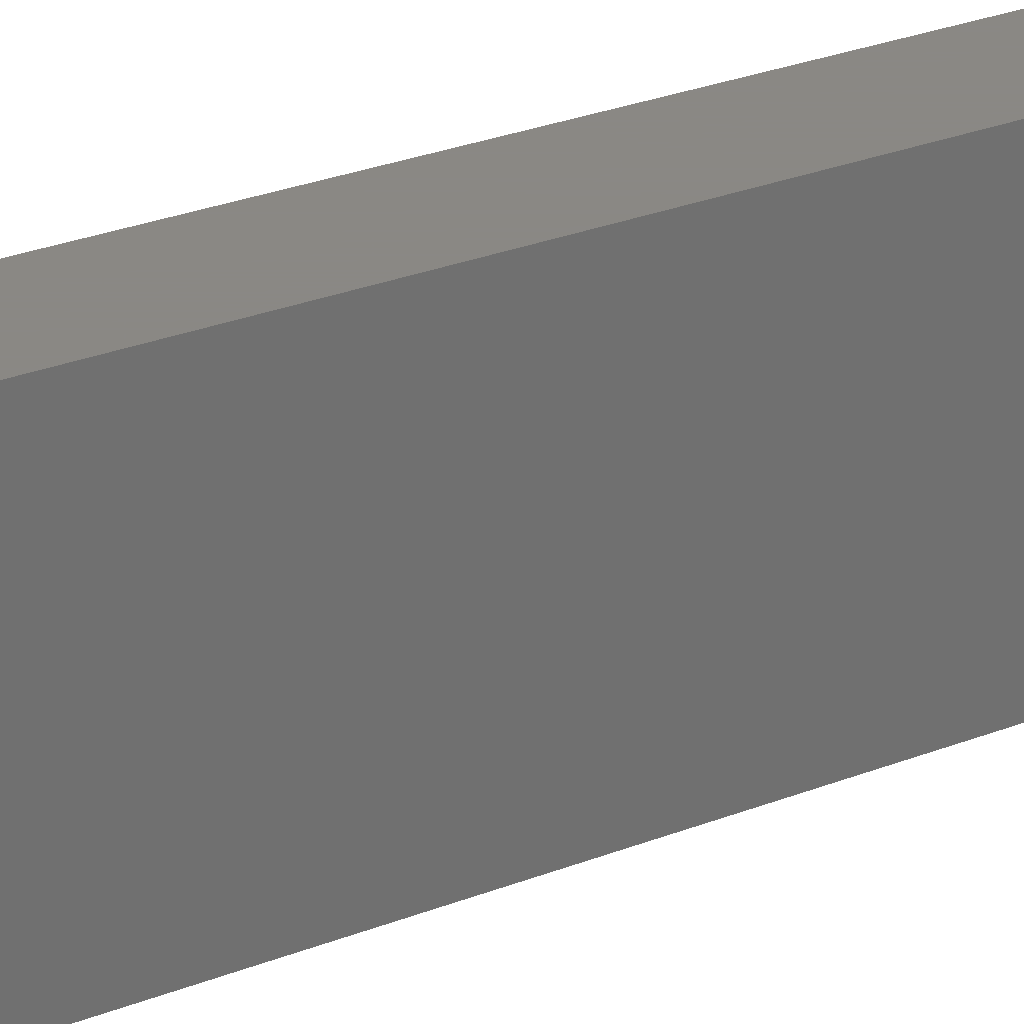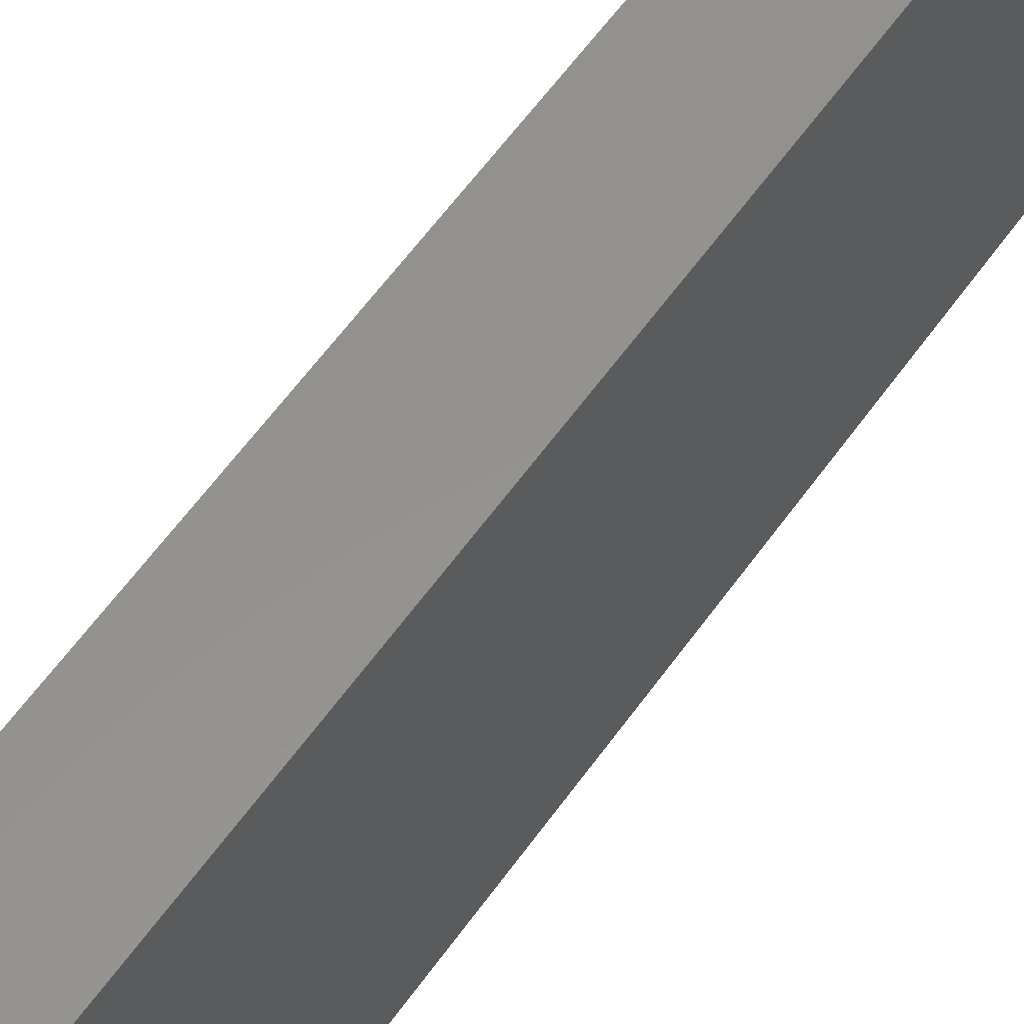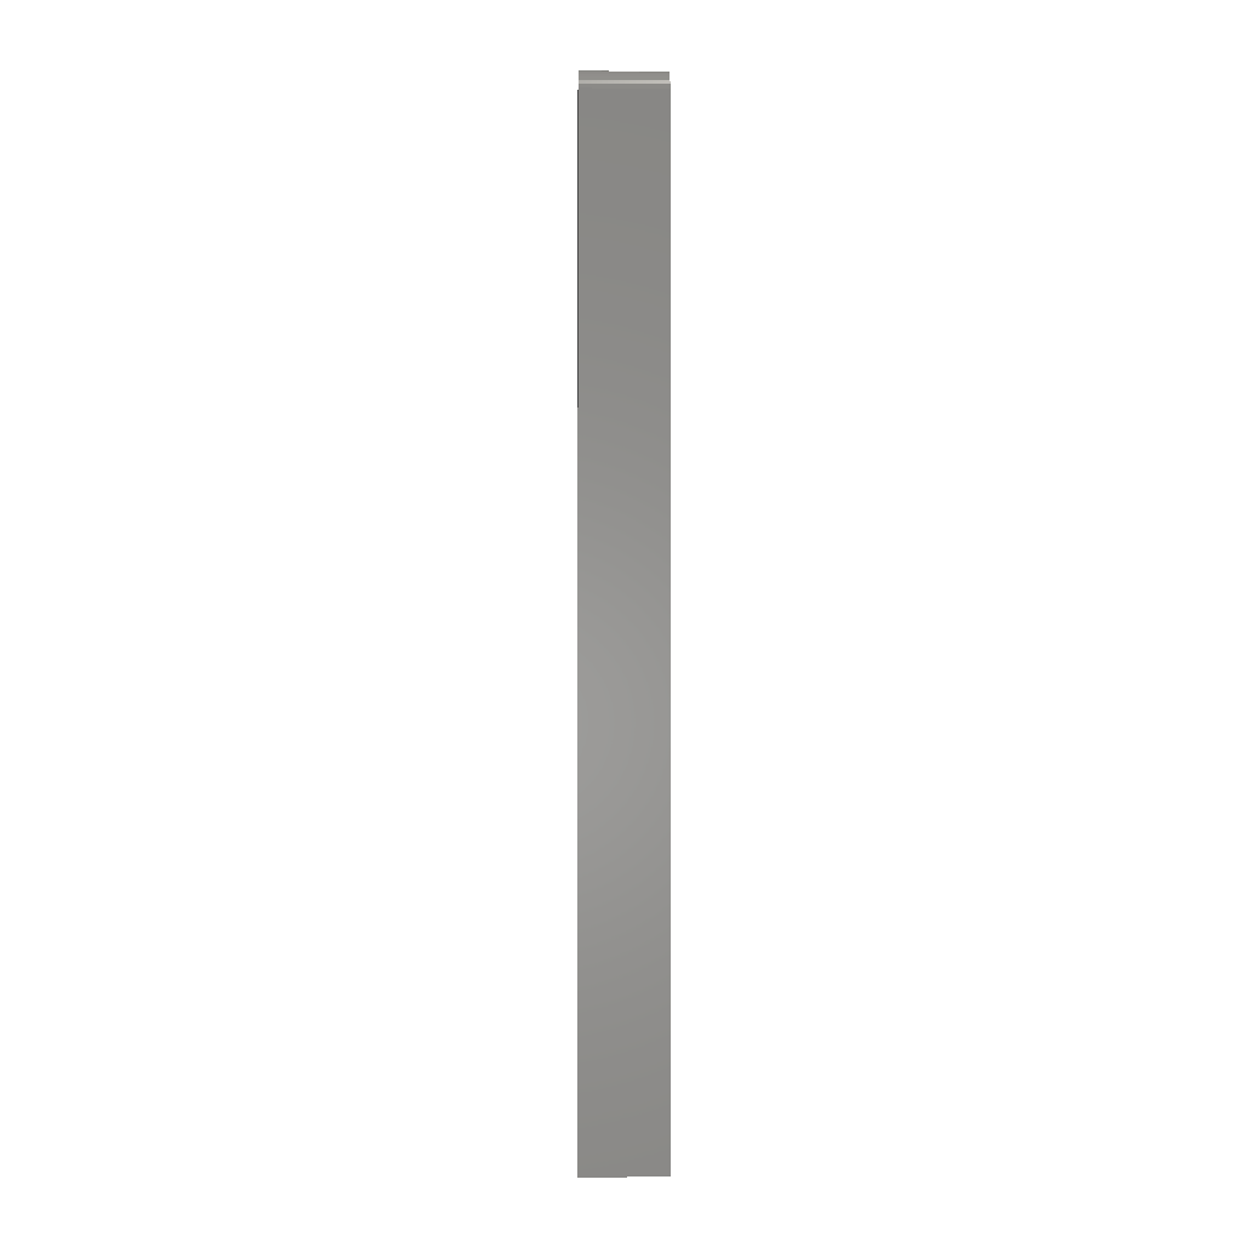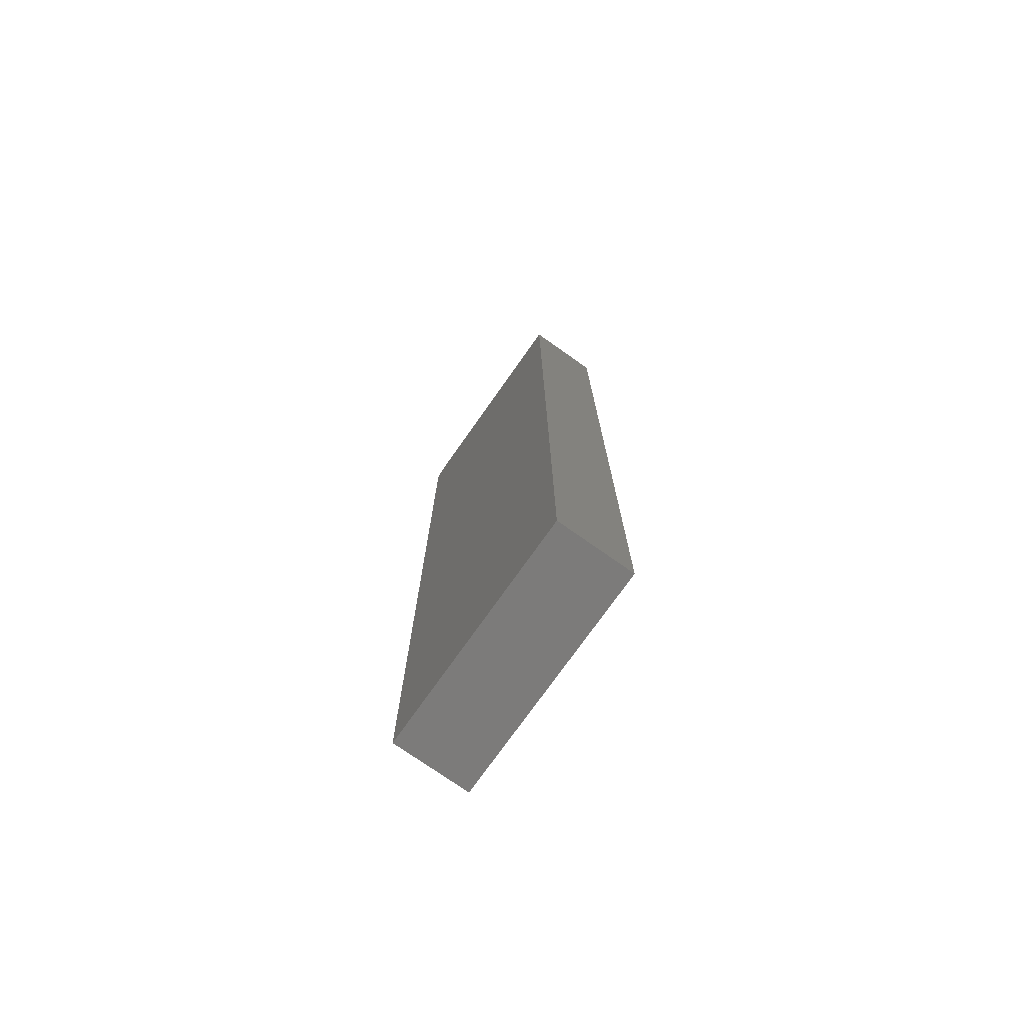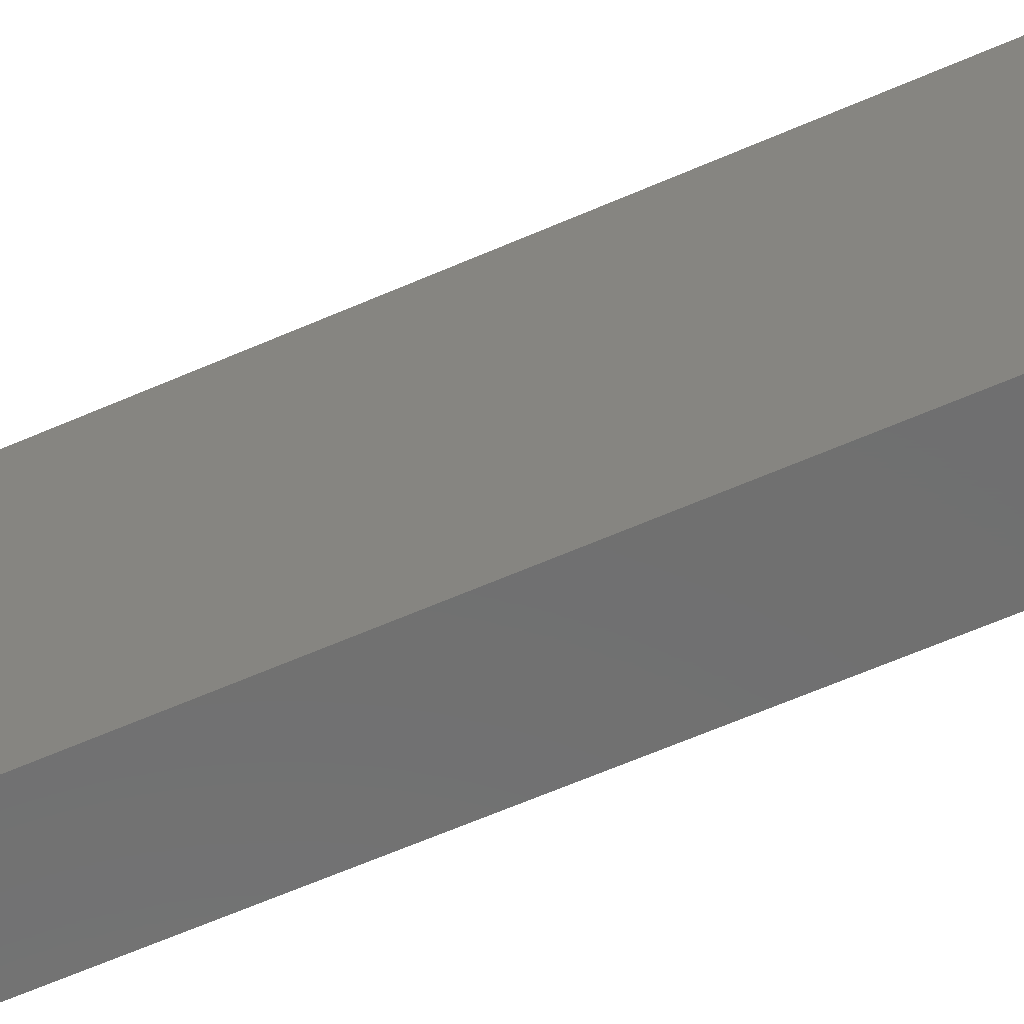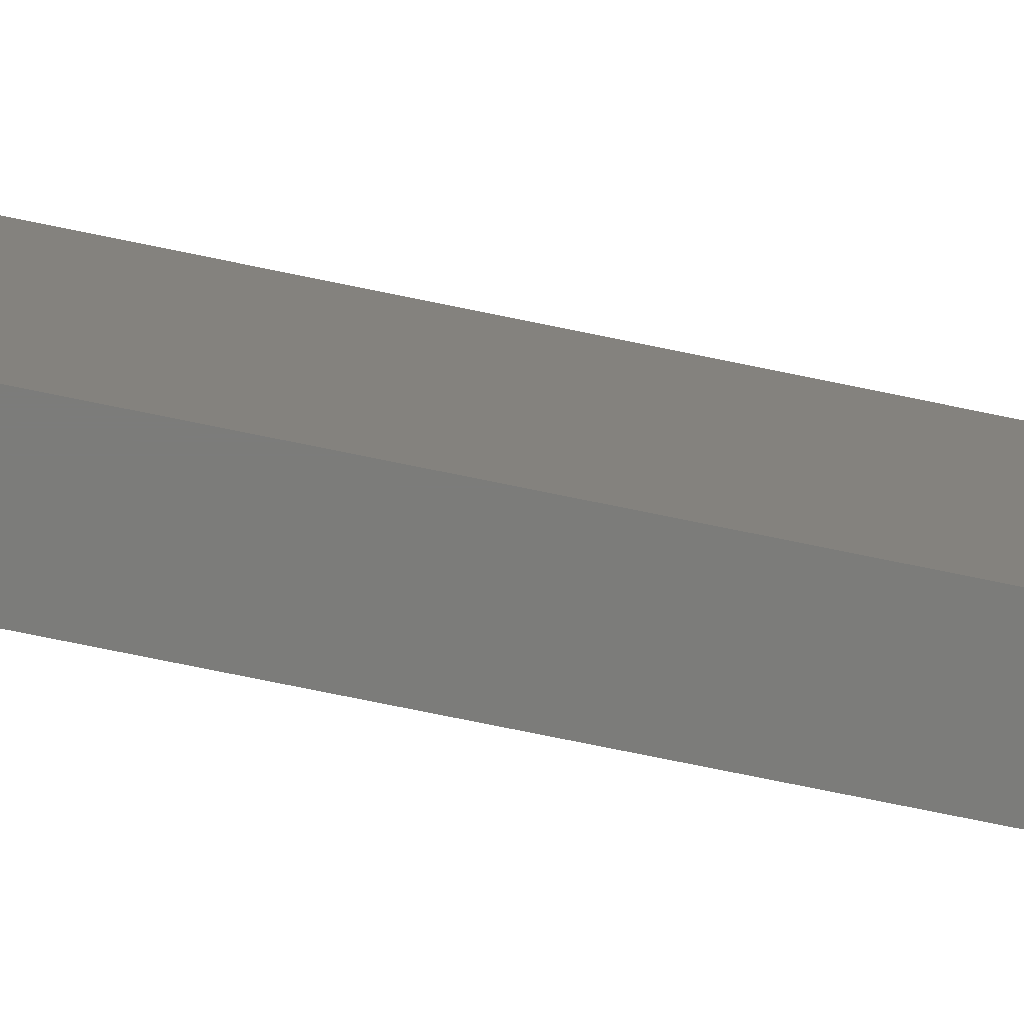
<metadata>
{"format":"stl","ext":"stl","renderer":"f3d","projection":"perspective","resolution":1024,"background":"white","views":[{"elev":27.7,"azim":-121.1,"up":"+Y"},{"elev":56.6,"azim":-145.7,"up":"+Y"},{"elev":-1.4,"azim":-1.3,"up":"+Z"},{"elev":-74.9,"azim":144.8,"up":"+Z"},{"elev":-61.2,"azim":114.2,"up":"+Y"},{"elev":-75.2,"azim":78.4,"up":"+Y"}]}
</metadata>
<code>
# stl→obj: 24 verts, 44 faces
v 0.0625 0.01562 0
v 0.0625 0.01258 -0.0003002
v 0.0625 0.009646 -0.001189
v 0.0625 0.1895 0
v 0.0625 0.006944 -0.002633
v 0.0625 0.004576 -0.004576
v 0.0625 0.002633 -0.006944
v 0.0625 0.001189 -0.009646
v 0.0625 0.0003002 -0.01258
v 0.0625 4.497e-17 -0.01562
v 0.0625 0 -0.75
v 0.0625 0.1895 -0.75
v -8.313e-17 0.009646 -0.001189
v -8.323e-17 0.01258 -0.0003002
v -8.327e-17 0.01562 0
v -8.327e-17 0.1895 0
v 1.288e-33 0.1895 -0.75
v 0 0 -0.75
v -8.153e-17 4.497e-17 -0.01562
v -8.187e-17 0.0003002 -0.01258
v -8.22e-17 0.001189 -0.009646
v -8.25e-17 0.002633 -0.006944
v -8.276e-17 0.004576 -0.004576
v -8.297e-17 0.006944 -0.002633
f 1 2 3
f 4 1 3
f 4 3 5
f 4 5 6
f 4 6 7
f 4 7 8
f 4 8 9
f 4 9 10
f 4 10 11
f 4 11 12
f 13 14 15
f 16 17 18
f 16 18 19
f 16 19 20
f 16 20 21
f 16 21 22
f 16 22 23
f 16 23 24
f 16 24 13
f 16 13 15
f 10 19 11
f 11 19 18
f 4 16 1
f 1 16 15
f 19 10 20
f 20 10 9
f 20 9 21
f 21 9 8
f 21 8 22
f 22 8 7
f 22 7 23
f 23 7 6
f 23 6 24
f 24 6 5
f 24 5 13
f 13 5 3
f 13 3 14
f 14 3 2
f 14 2 15
f 15 2 1
f 12 17 4
f 4 17 16
f 11 18 12
f 12 18 17

</code>
